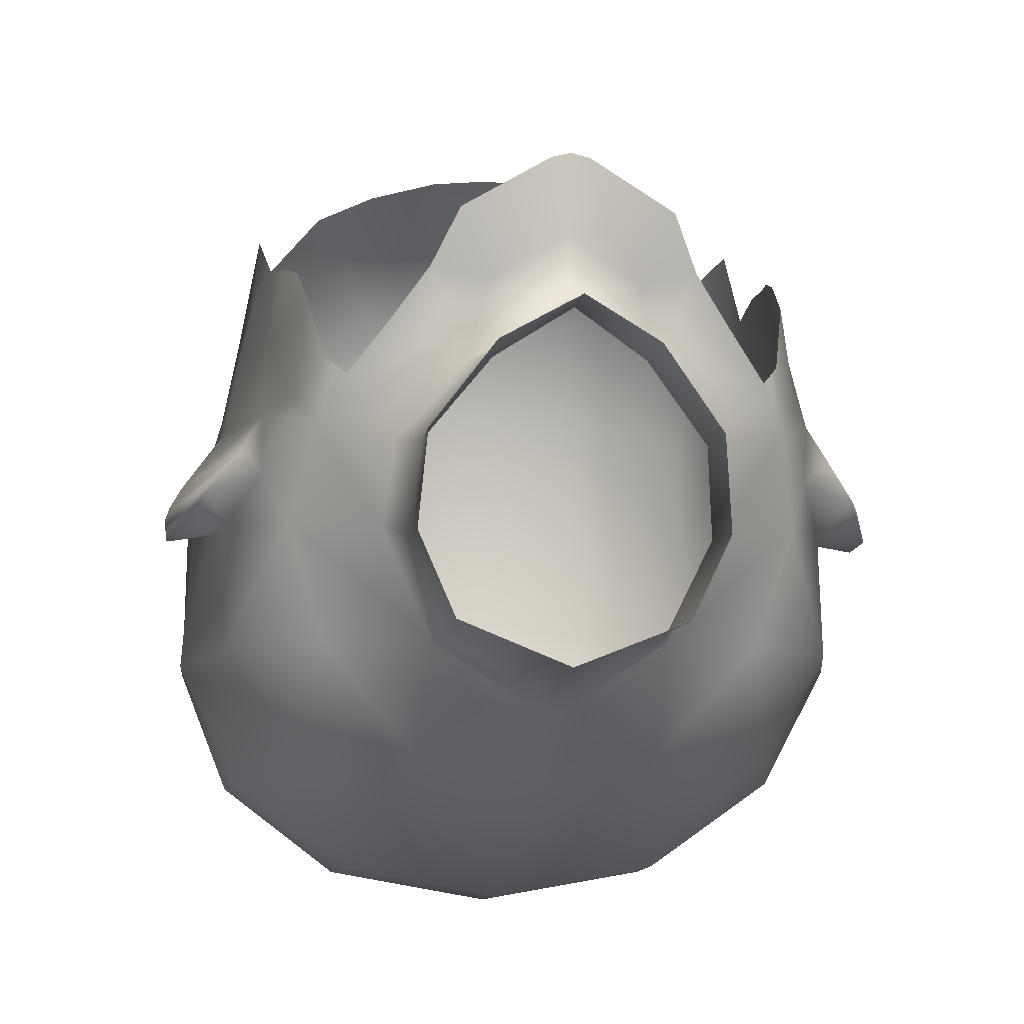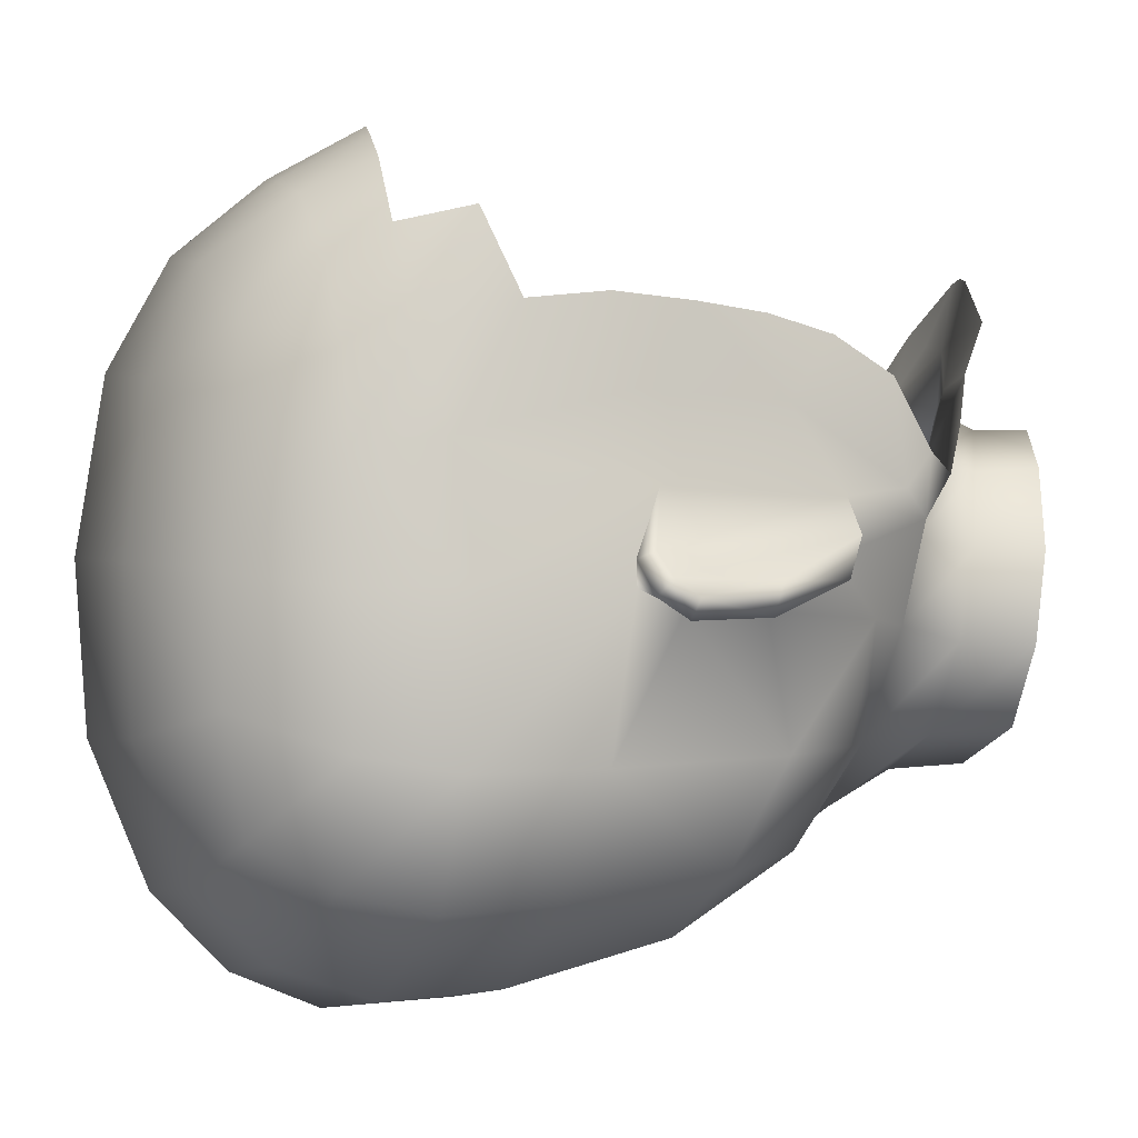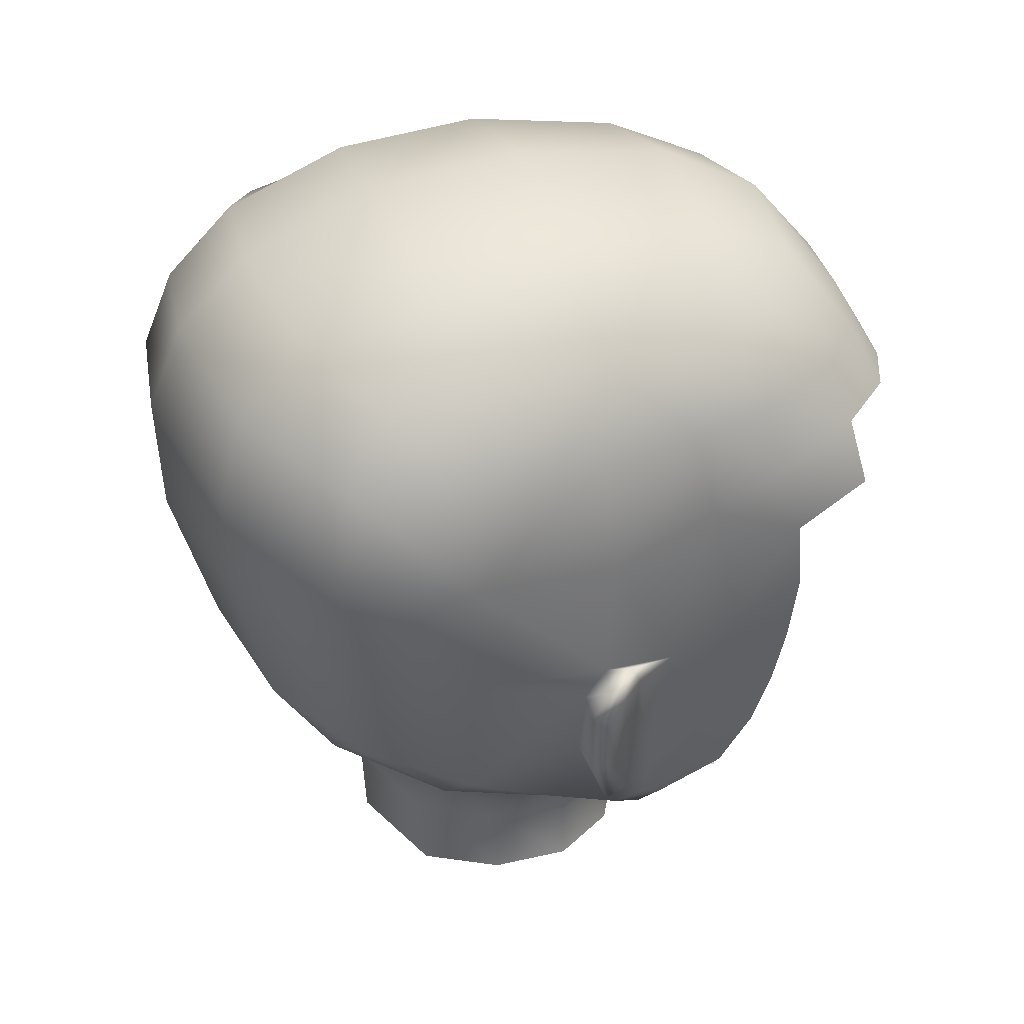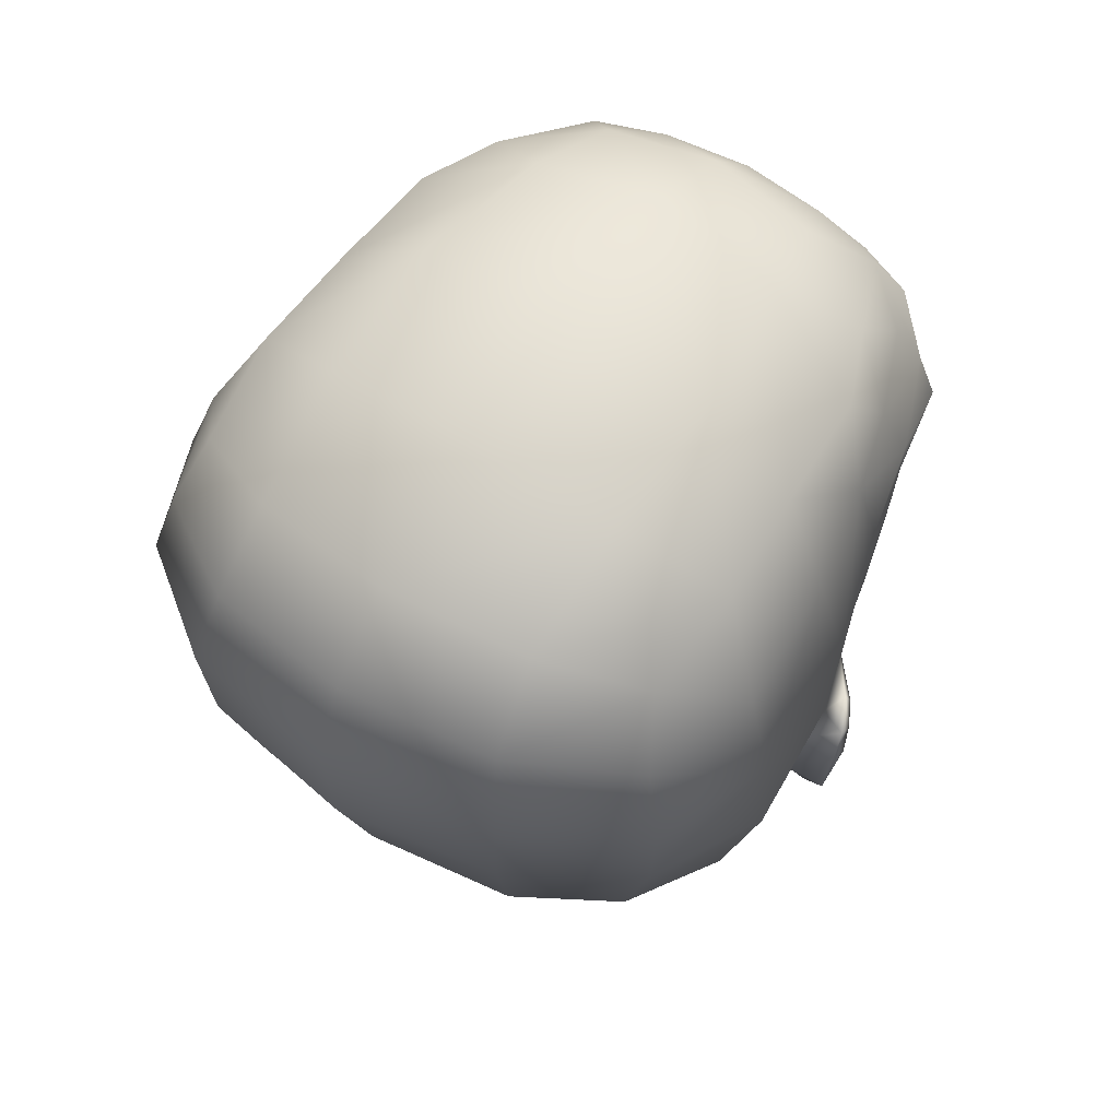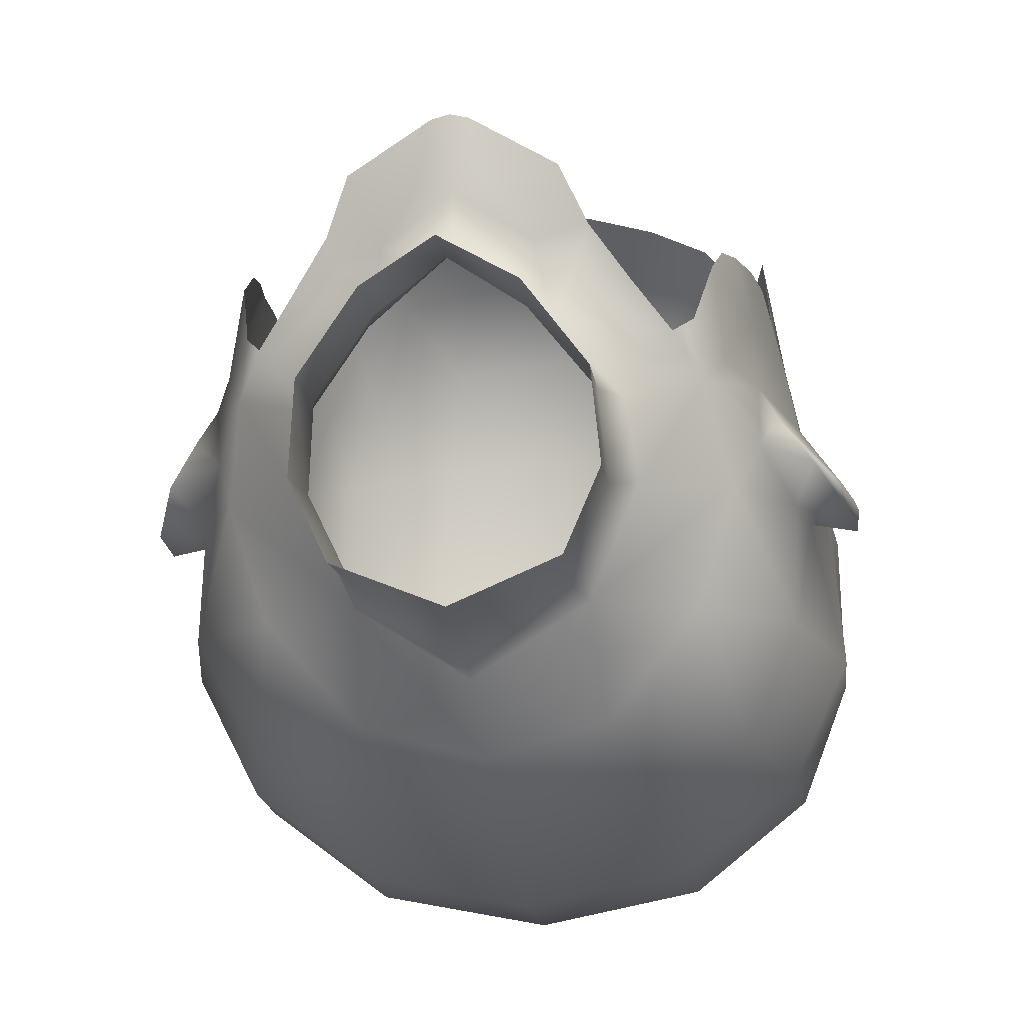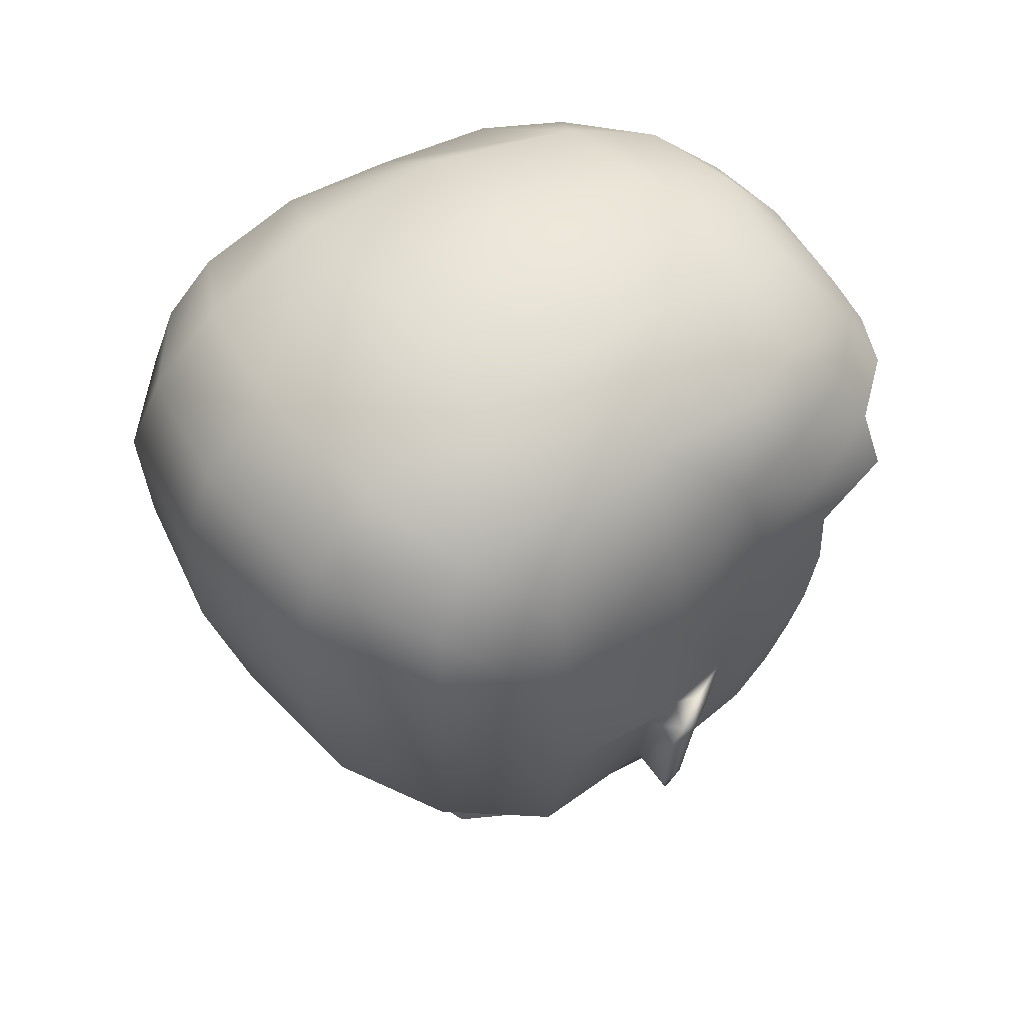
<metadata>
{"format":"obj","ext":"obj","renderer":"f3d","projection":"perspective","resolution":1024,"background":"white","views":[{"elev":-7.4,"azim":-8.0,"up":"+Z"},{"elev":0.6,"azim":-103.4,"up":"+Z"},{"elev":35.4,"azim":-109.9,"up":"+Y"},{"elev":60.9,"azim":-147.3,"up":"+Y"},{"elev":-14.9,"azim":8.6,"up":"+Z"},{"elev":51.7,"azim":-124.4,"up":"+Y"}]}
</metadata>
<code>
g driver_head_geo
v -0.1206 1.446 -1.626
v -0.1104 1.436 -1.595
v -0.1245 1.448 -1.617
v -0.1303 1.443 -1.629
v -0.1142 1.43 -1.634
v -0.1313 1.432 -1.636
v -0.1103 1.402 -1.634
v -0.1304 1.437 -1.623
v -0.126 1.442 -1.615
v -0.1104 1.436 -1.595
v -0.09896 1.372 -1.598
v -0.1059 1.369 -1.61
v -0.1256 1.401 -1.624
v -0.1175 1.377 -1.624
v -0.1322 1.429 -1.629
v -0.129 1.405 -1.635
v -0.09885 1.376 -1.617
v -0.1059 1.369 -1.61
v -0.09896 1.372 -1.598
v 0.1206 1.446 -1.626
v 0.1245 1.448 -1.617
v 0.1104 1.436 -1.595
v 0.1303 1.443 -1.629
v 0.1142 1.43 -1.634
v 0.1313 1.432 -1.636
v 0.1103 1.402 -1.634
v 0.1304 1.437 -1.623
v 0.1322 1.429 -1.629
v 0.1256 1.401 -1.624
v 0.129 1.405 -1.635
v 0.1175 1.377 -1.624
v 0.09885 1.376 -1.617
v 0.1059 1.369 -1.61
v 0.09896 1.372 -1.598
v 0.1059 1.369 -1.61
v 0.126 1.442 -1.615
v 0.1104 1.436 -1.595
v 0.09896 1.372 -1.598
v 3.607e-12 1.295 -1.692
v 0.03891 1.292 -1.676
v 0.03627 1.32 -1.678
v -8.587e-19 1.322 -1.693
v 0.05206 1.288 -1.648
v -1.078e-18 1.345 -1.706
v 0.04109 1.346 -1.679
v -1.653e-18 1.377 -1.728
v 0.05124 1.316 -1.646
v 0.04912 1.284 -1.615
v 0.04852 1.309 -1.615
v 0.02714 1.277 -1.586
v 0.04415 1.372 -1.716
v -2.336e-18 1.421 -1.751
v 0.05921 1.339 -1.64
v 0.02603 1.3 -1.588
v -4.646e-19 1.291 -1.573
v 0.03227 1.321 -1.585
v -1.185e-18 1.27 -1.572
v -0.02713 1.277 -1.586
v 0.05523 1.333 -1.611
v 0.08218 1.339 -1.605
v 0.09012 1.359 -1.637
v 0.07694 1.363 -1.679
v 0.07251 1.327 -1.59
v 0.05908 1.318 -1.573
v 0.07924 1.336 -1.583
v 0.04576 1.312 -1.555
v 0.02626 1.312 -1.56
v 0.03654 1.302 -1.537
v 0.08898 1.348 -1.595
v 0.0849 1.351 -1.558
v 0.09654 1.39 -1.568
v 0.08701 1.372 -1.546
v 0.09048 1.396 -1.539
v 0.09484 1.421 -1.536
v 0.09896 1.372 -1.598
v 0.09885 1.376 -1.617
v 0.1103 1.402 -1.634
v 0.1104 1.436 -1.595
v 0.1046 1.443 -1.565
v 0.09742 1.449 -1.534
v 0.0992 1.477 -1.537
v 0.1099 1.394 -1.679
v 0.1142 1.43 -1.634
v 0.1094 1.502 -1.58
v 0.1251 1.456 -1.681
v 0.1206 1.446 -1.626
v 0.1237 1.5 -1.682
v 0.09084 1.409 -1.718
v 0.1224 1.496 -1.625
v 0.1028 1.51 -1.547
v 0.09567 1.49 -1.508
v 0.08974 1.517 -1.513
v 0.1042 1.466 -1.725
v 0.05514 1.418 -1.743
v 0.06035 1.475 -1.757
v 1.119e-16 1.48 -1.768
v 0.06273 1.516 -1.759
v 1.116e-16 1.526 -1.77
v 1.115e-16 1.557 -1.757
v 0.1062 1.505 -1.726
v 0.05634 1.549 -1.748
v 1.116e-16 1.583 -1.729
v 0.09861 1.535 -1.72
v 0.05342 1.577 -1.722
v 0.08995 1.562 -1.705
v 0.113 1.533 -1.677
v 0.05515 1.594 -1.675
v 1.117e-16 1.604 -1.678
v 0.09448 1.57 -1.664
v 0.05746 1.596 -1.618
v 1.118e-16 1.608 -1.618
v 1.119e-16 1.598 -1.556
v 0.1103 1.534 -1.626
v 0.09203 1.569 -1.621
v 0.1025 1.532 -1.584
v 0.04885 1.588 -1.561
v 0.08966 1.566 -1.575
v 0.09396 1.533 -1.552
v 0.07717 1.563 -1.544
v 0.08163 1.537 -1.521
v 0.06107 1.541 -1.502
v 0.07022 1.518 -1.491
v 0.04803 1.517 -1.481
v 0.04221 1.571 -1.523
v 0.03323 1.545 -1.495
v 0.02245 1.514 -1.475
v 1.119e-16 1.576 -1.517
v 1.121e-16 1.544 -1.491
v 1.122e-16 1.511 -1.473
v -0.02245 1.514 -1.475
v -0.03323 1.545 -1.495
v -0.04803 1.517 -1.481
v -0.04221 1.571 -1.523
v -0.06107 1.541 -1.502
v -0.07022 1.518 -1.491
v -0.08974 1.517 -1.513
v -0.04885 1.588 -1.561
v -0.07717 1.563 -1.544
v -0.08163 1.537 -1.521
v -0.09396 1.533 -1.552
v -0.05746 1.596 -1.618
v 1.117e-16 1.604 -1.678
v -0.08966 1.566 -1.575
v -0.1028 1.51 -1.547
v -0.09567 1.49 -1.508
v -0.0992 1.477 -1.537
v -0.09203 1.569 -1.621
v -0.1025 1.532 -1.584
v -0.05515 1.594 -1.675
v 1.116e-16 1.583 -1.729
v -0.1094 1.502 -1.58
v -0.09448 1.57 -1.664
v -0.05342 1.577 -1.722
v -0.05634 1.549 -1.748
v 1.115e-16 1.557 -1.757
v -0.08995 1.562 -1.705
v -0.113 1.533 -1.677
v -0.1103 1.534 -1.626
v -0.1237 1.5 -1.682
v -0.09861 1.535 -1.72
v -0.1224 1.496 -1.625
v -0.06273 1.516 -1.759
v 1.116e-16 1.526 -1.77
v 1.119e-16 1.48 -1.768
v -0.1062 1.505 -1.726
v -0.06035 1.475 -1.757
v -2.336e-18 1.421 -1.751
v -0.1042 1.466 -1.725
v -0.05514 1.418 -1.743
v -0.04415 1.372 -1.716
v -1.653e-18 1.377 -1.728
v -0.04109 1.346 -1.679
v -1.078e-18 1.345 -1.706
v -0.09084 1.409 -1.718
v -0.1251 1.456 -1.681
v -0.07694 1.363 -1.679
v -0.1099 1.394 -1.679
v -0.1206 1.446 -1.626
v -0.1142 1.43 -1.634
v -0.1104 1.436 -1.595
v -0.1103 1.402 -1.634
v -0.09012 1.359 -1.637
v -0.09885 1.376 -1.617
v -0.08218 1.339 -1.605
v -0.09896 1.372 -1.598
v -0.09654 1.39 -1.568
v -0.1046 1.443 -1.565
v -0.09742 1.449 -1.534
v -0.09484 1.421 -1.536
v -0.09048 1.396 -1.539
v -0.08701 1.372 -1.546
v -0.0849 1.351 -1.558
v -0.08898 1.348 -1.595
v -0.07924 1.336 -1.583
v -0.07251 1.327 -1.59
v -0.05523 1.333 -1.611
v -0.03227 1.321 -1.585
v -0.05908 1.318 -1.573
v -0.04576 1.312 -1.555
v -0.05921 1.339 -1.64
v -0.02626 1.312 -1.56
v -0.03654 1.302 -1.537
v -0.01254 1.304 -1.542
v -9.305e-19 1.303 -1.545
v -0.006523 1.296 -1.52
v -2.062e-18 1.296 -1.519
v 0.006523 1.296 -1.52
v -3.645e-19 1.305 -1.566
v 0.01254 1.304 -1.542
v -0.02603 1.3 -1.588
v -0.04852 1.309 -1.615
v -0.04912 1.284 -1.615
v -0.05124 1.316 -1.646
v -0.05206 1.288 -1.648
v -0.03627 1.32 -1.678
v -0.03891 1.292 -1.676
v 3.607e-12 1.295 -1.692
v -8.587e-19 1.322 -1.693
g driver_head_geo_0
f 3 2 1
f 1 4 3
f 5 4 1
f 6 4 5
f 6 5 7
f 4 8 3
f 4 6 8
f 8 9 3
f 9 10 3
f 10 9 11
f 11 9 12
f 12 9 8
f 8 13 12
f 12 13 14
f 6 15 8
f 15 13 8
f 6 16 15
f 16 13 15
f 16 6 7
f 13 16 14
f 14 16 7
f 14 7 17
f 18 14 17
f 17 19 18
f 22 21 20
f 23 20 21
f 23 24 20
f 23 25 24
f 24 25 26
f 27 23 21
f 28 25 23
f 27 28 23
f 28 29 25
f 28 27 29
f 25 30 26
f 29 30 25
f 30 31 26
f 30 29 31
f 26 31 32
f 31 33 32
f 34 32 33
f 29 35 31
f 35 29 27
f 36 27 21
f 27 36 35
f 37 36 21
f 36 38 35
f 37 38 36
f 41 40 39
f 42 41 39
f 43 40 41
f 42 44 41
f 44 45 41
f 44 46 45
f 47 43 41
f 47 41 45
f 43 47 48
f 47 49 48
f 48 49 50
f 46 51 45
f 46 52 51
f 53 47 45
f 47 53 49
f 49 54 50
f 54 55 50
f 54 56 55
f 55 57 50
f 57 55 58
f 49 59 54
f 53 59 49
f 59 56 54
f 59 53 60
f 53 45 61
f 53 61 60
f 45 51 62
f 45 62 61
f 63 56 59
f 63 59 60
f 63 64 56
f 65 63 60
f 64 66 56
f 66 67 56
f 67 66 68
f 69 65 60
f 70 65 69
f 70 69 71
f 71 72 70
f 73 72 71
f 74 73 71
f 75 69 60
f 69 75 71
f 76 75 60
f 61 76 60
f 77 76 61
f 75 78 71
f 74 71 79
f 78 79 71
f 80 74 79
f 81 80 79
f 77 61 82
f 82 83 77
f 61 62 82
f 84 79 78
f 84 81 79
f 85 83 82
f 86 83 85
f 85 87 86
f 62 88 82
f 85 82 88
f 88 62 51
f 89 78 86
f 89 84 78
f 87 89 86
f 84 90 81
f 81 90 91
f 90 92 91
f 93 85 88
f 85 93 87
f 88 51 94
f 93 88 94
f 52 94 51
f 94 52 95
f 95 93 94
f 52 96 95
f 95 96 97
f 95 97 93
f 96 98 97
f 98 99 97
f 97 100 93
f 93 100 87
f 99 101 97
f 100 97 101
f 99 102 101
f 100 103 87
f 103 100 101
f 102 104 101
f 105 103 101
f 104 105 101
f 103 106 87
f 103 105 106
f 107 104 102
f 108 107 102
f 109 105 104
f 107 109 104
f 105 109 106
f 107 108 110
f 109 107 110
f 108 111 110
f 110 111 112
f 106 113 87
f 113 89 87
f 109 114 106
f 114 109 110
f 114 113 106
f 113 115 89
f 113 114 115
f 115 84 89
f 90 84 115
f 110 116 114
f 116 110 112
f 114 117 115
f 116 117 114
f 90 115 118
f 118 115 117
f 118 92 90
f 119 117 116
f 119 118 117
f 118 120 92
f 119 120 118
f 120 121 92
f 121 120 119
f 121 122 92
f 122 121 123
f 124 119 116
f 119 124 121
f 116 112 124
f 121 125 123
f 125 121 124
f 126 123 125
f 125 124 127
f 112 127 124
f 125 128 126
f 127 128 125
f 129 126 128
f 130 129 128
f 128 131 130
f 128 127 131
f 132 130 131
f 133 131 127
f 127 112 133
f 131 134 132
f 134 131 133
f 134 135 132
f 135 134 136
f 112 137 133
f 133 138 134
f 138 133 137
f 134 139 136
f 139 134 138
f 136 139 140
f 139 138 140
f 141 137 112
f 111 141 112
f 111 142 141
f 143 138 137
f 140 138 143
f 136 140 144
f 136 144 145
f 144 146 145
f 143 137 147
f 137 141 147
f 148 140 143
f 148 144 140
f 143 147 148
f 142 149 141
f 149 142 150
f 144 151 146
f 148 151 144
f 149 152 141
f 152 147 141
f 153 149 150
f 152 149 153
f 153 150 154
f 150 155 154
f 156 152 153
f 156 153 154
f 147 152 157
f 152 156 157
f 147 158 148
f 158 147 157
f 158 157 159
f 156 160 157
f 160 156 154
f 157 160 159
f 148 158 161
f 151 148 161
f 161 158 159
f 154 155 162
f 155 163 162
f 163 164 162
f 165 160 154
f 160 165 159
f 162 165 154
f 164 166 162
f 164 167 166
f 165 162 168
f 162 166 168
f 165 168 159
f 167 169 166
f 168 166 169
f 169 167 170
f 167 171 170
f 170 171 172
f 171 173 172
f 174 168 169
f 170 174 169
f 168 175 159
f 175 168 174
f 176 174 170
f 170 172 176
f 174 176 177
f 177 175 174
f 159 175 178
f 161 159 178
f 179 178 175
f 179 175 177
f 180 161 178
f 179 177 181
f 151 161 180
f 176 182 177
f 182 181 177
f 176 172 182
f 183 181 182
f 183 182 184
f 185 183 184
f 180 185 186
f 187 151 180
f 187 180 186
f 146 151 187
f 188 146 187
f 189 188 187
f 186 189 187
f 190 189 186
f 191 190 186
f 191 186 192
f 185 193 186
f 193 192 186
f 193 185 184
f 194 192 193
f 194 193 184
f 195 194 184
f 196 195 184
f 196 197 195
f 198 195 197
f 199 198 197
f 200 196 184
f 182 200 184
f 172 200 182
f 201 199 197
f 199 201 202
f 201 203 202
f 204 203 201
f 202 203 205
f 203 204 205
f 204 206 205
f 206 204 207
f 208 201 197
f 208 204 201
f 204 209 207
f 209 68 207
f 209 67 68
f 209 204 67
f 204 208 67
f 67 208 56
f 56 208 55
f 208 197 55
f 197 210 55
f 55 210 58
f 197 196 210
f 210 211 58
f 196 211 210
f 211 212 58
f 196 200 211
f 211 213 212
f 200 213 211
f 213 214 212
f 213 200 172
f 214 213 215
f 215 213 172
f 216 214 215
f 172 173 215
f 216 215 217
f 173 218 215
f 215 218 217

</code>
